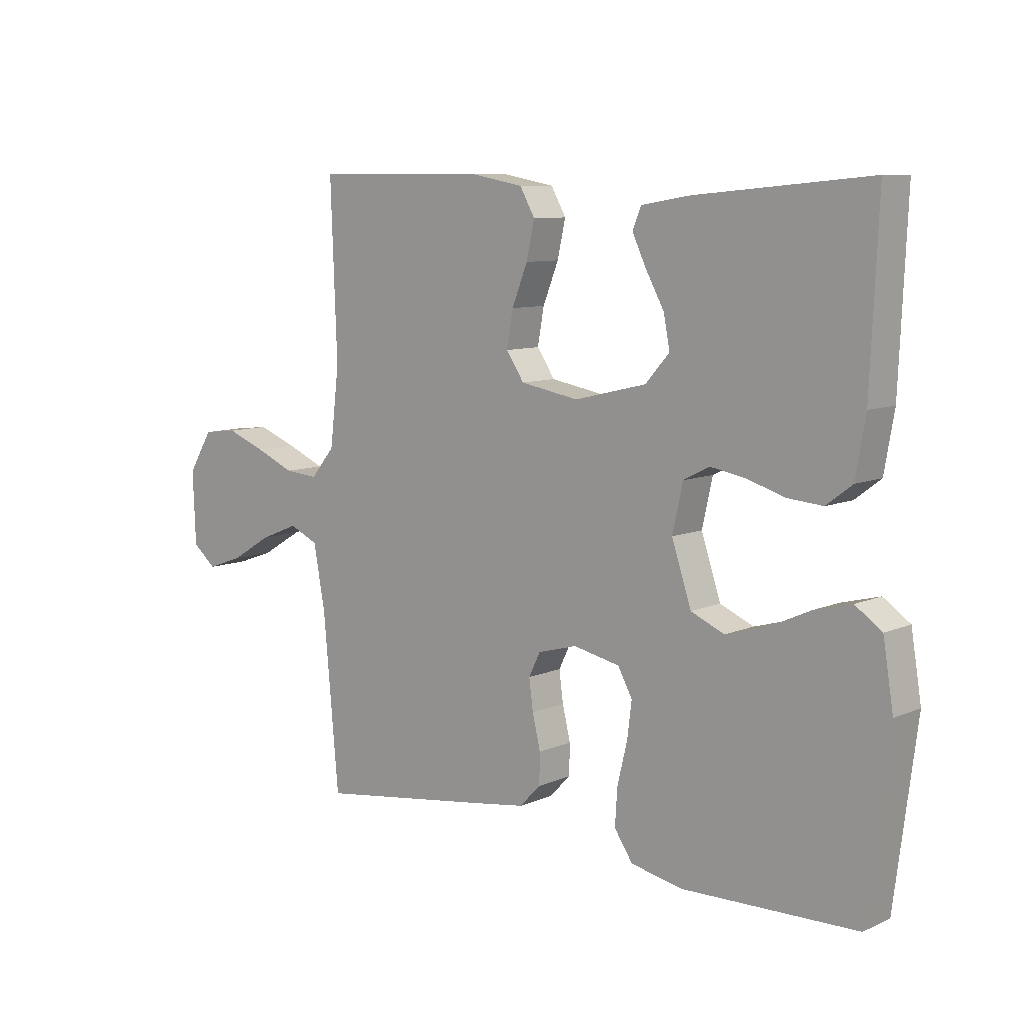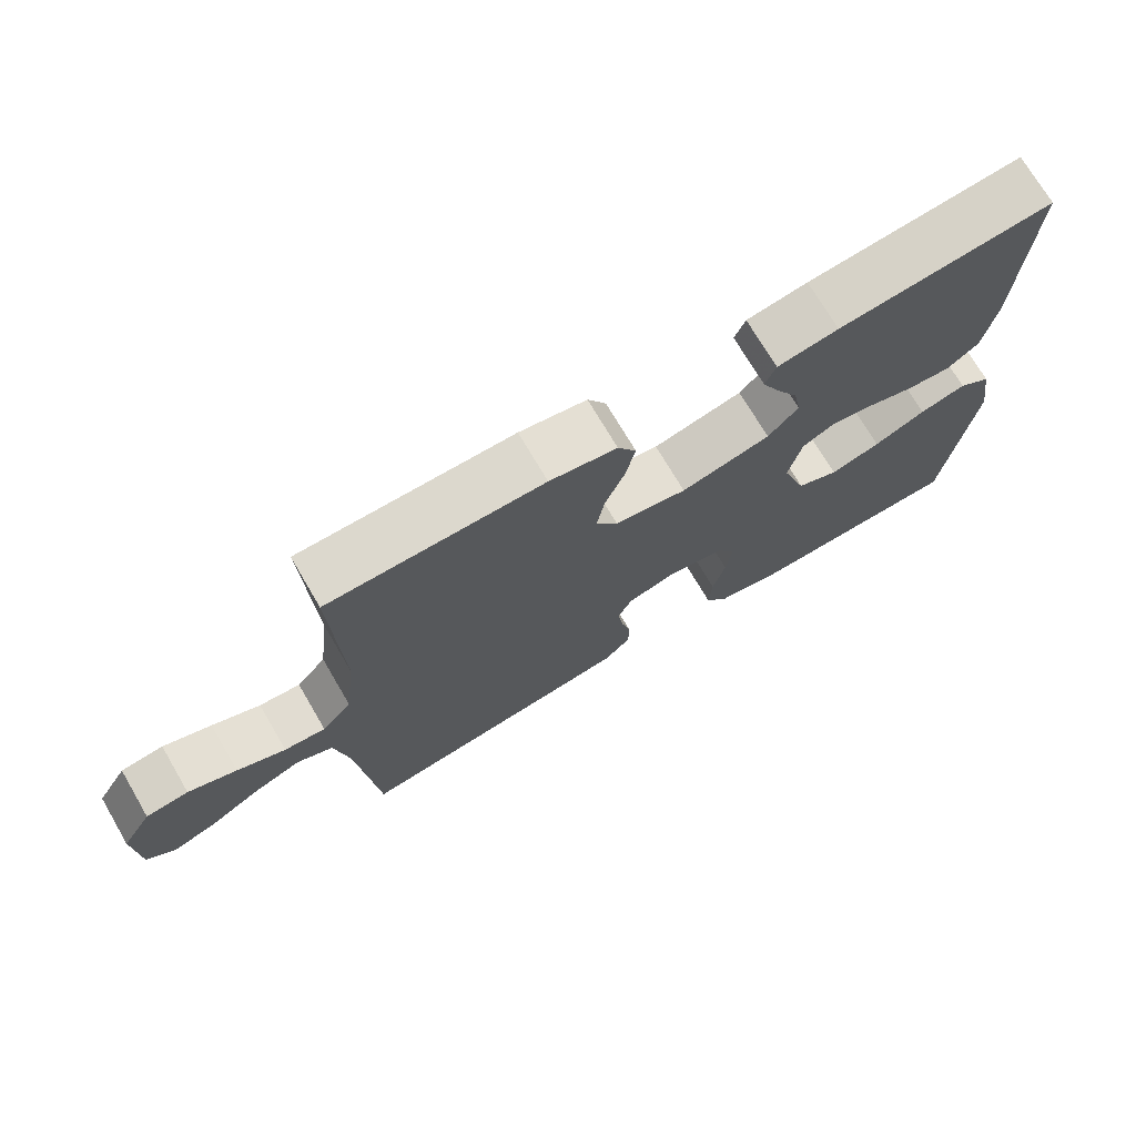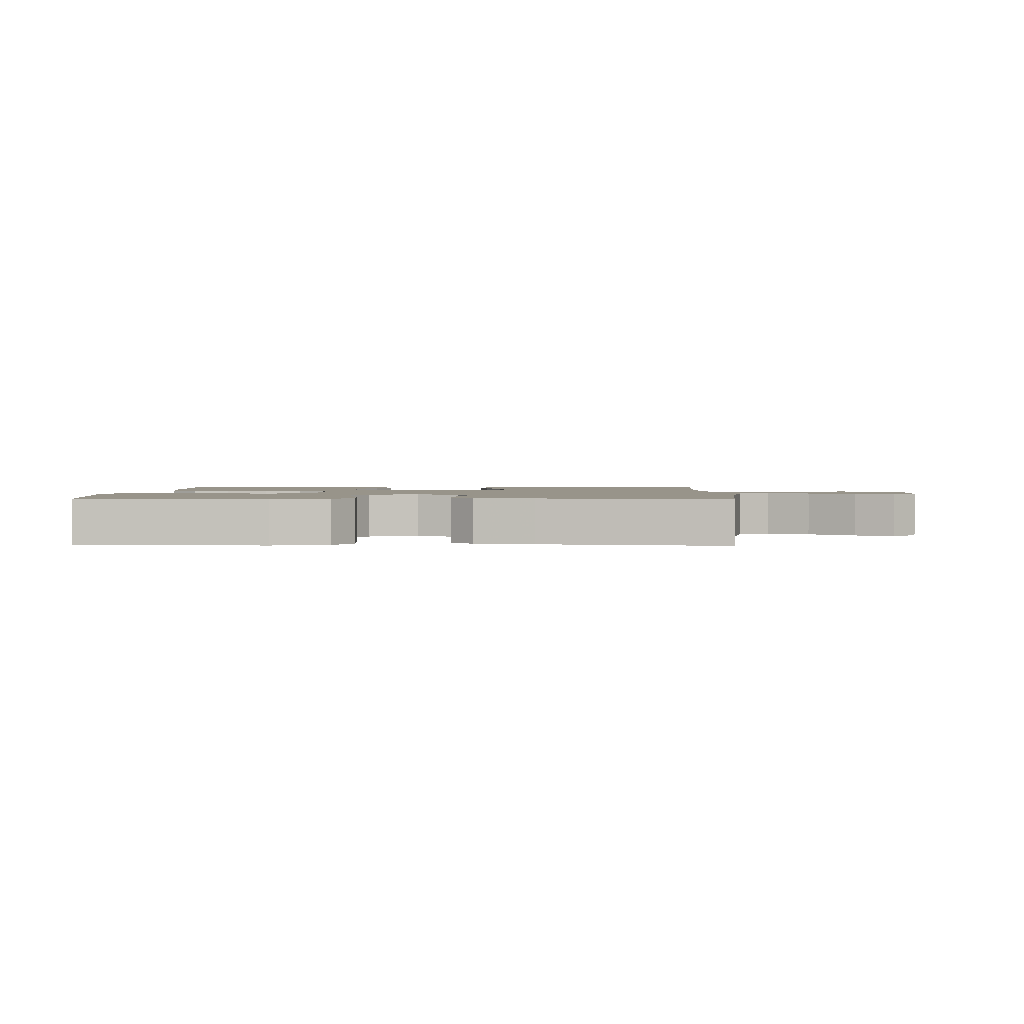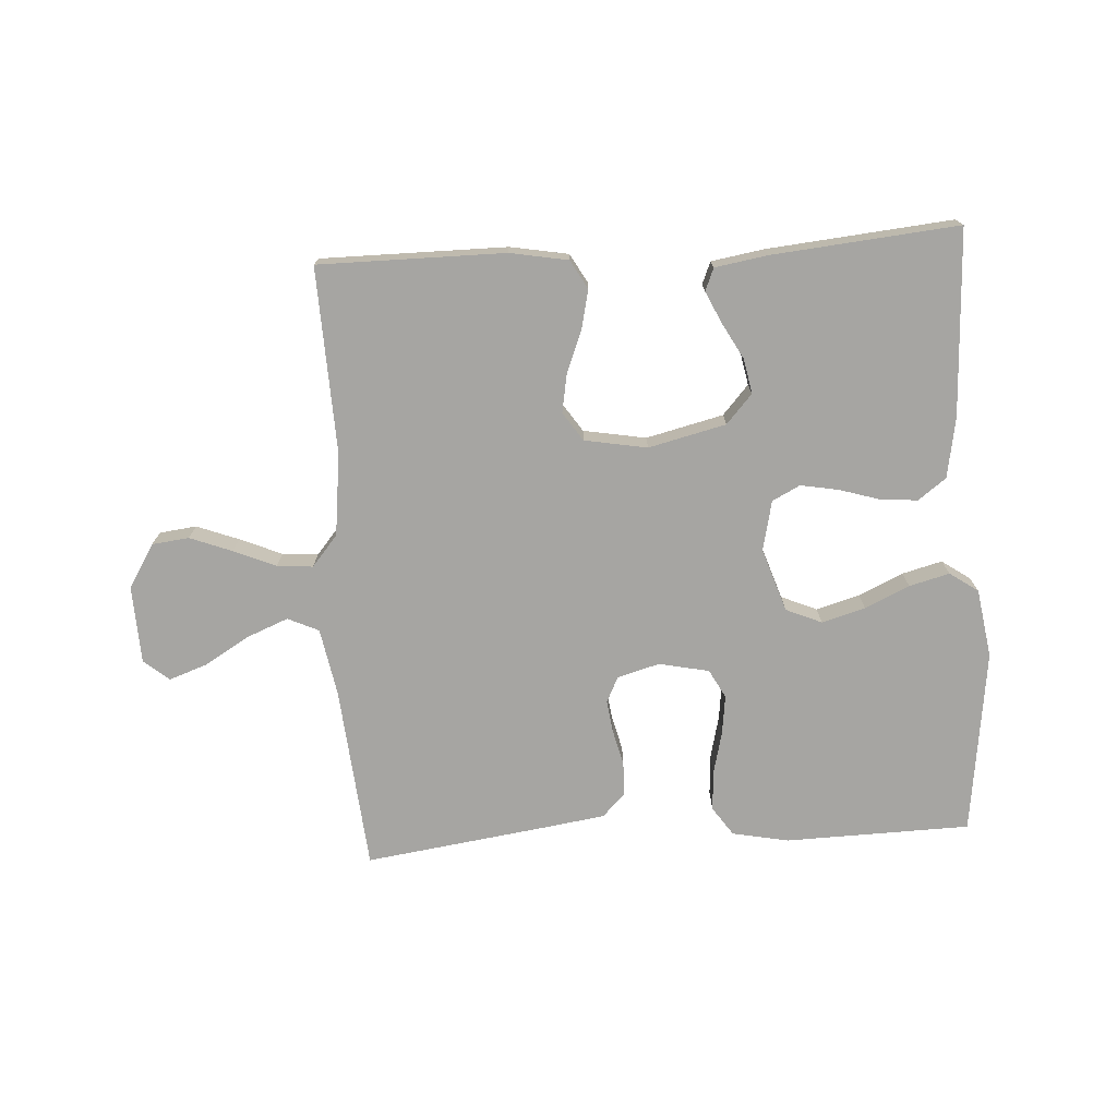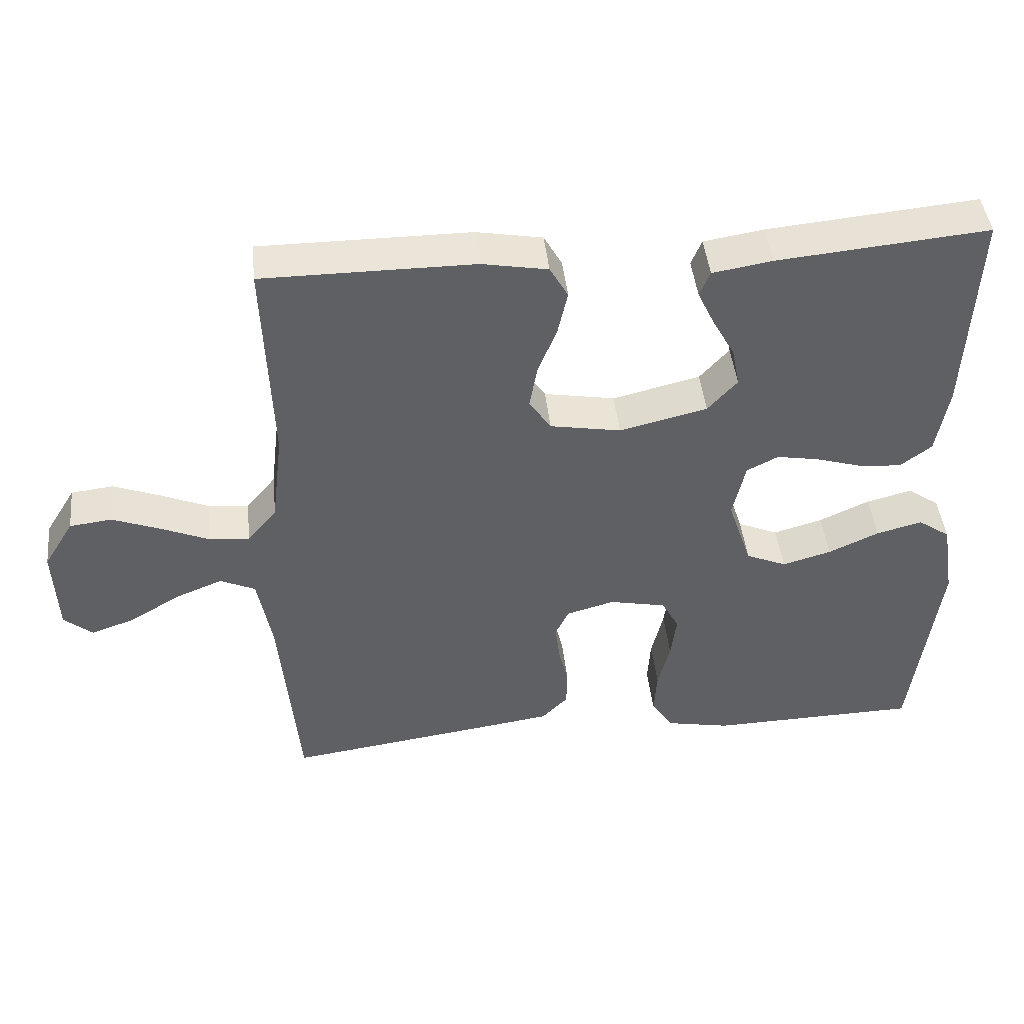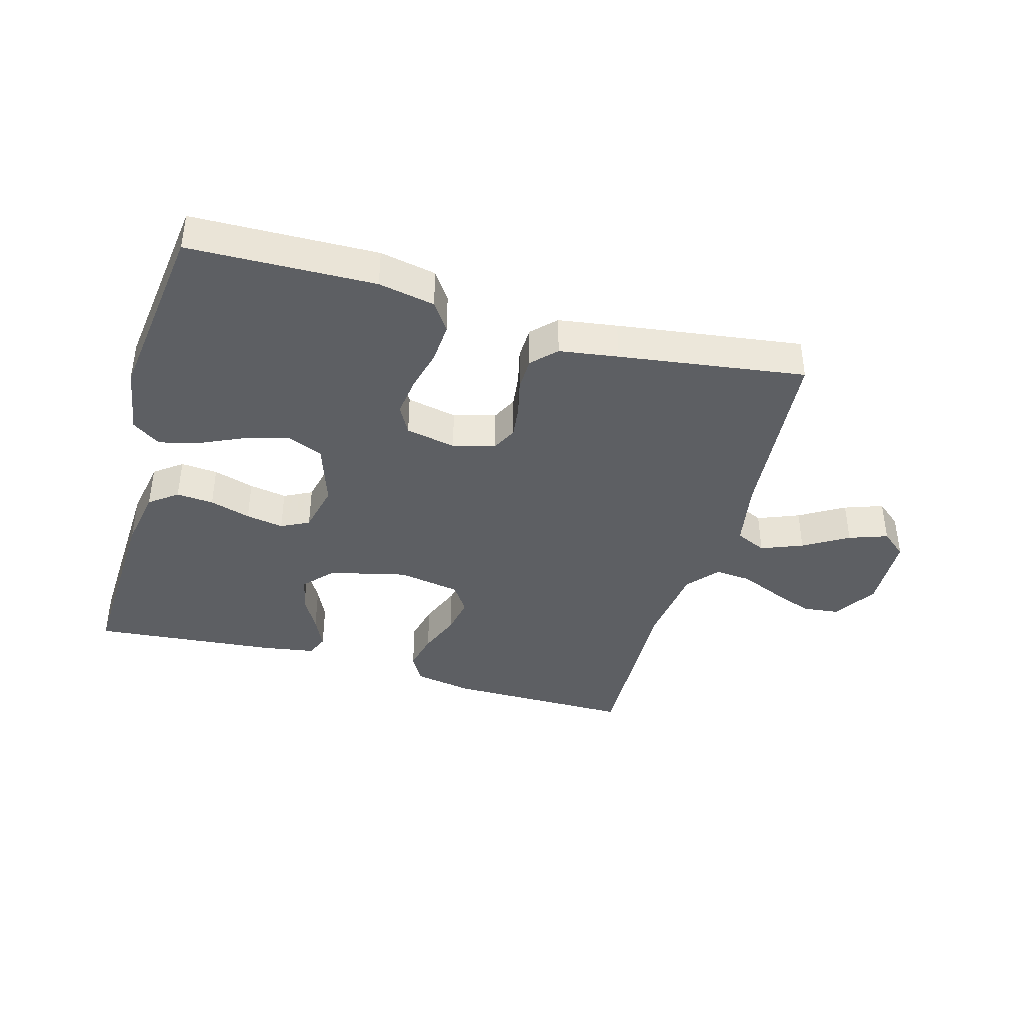
<metadata>
{"format":"obj","ext":"obj","renderer":"f3d","projection":"perspective","resolution":1024,"background":"white","views":[{"elev":8.9,"azim":41.2,"up":"+Z"},{"elev":72.5,"azim":-30.4,"up":"+Z"},{"elev":1.8,"azim":-178.5,"up":"+Y"},{"elev":-73.8,"azim":3.5,"up":"+Y"},{"elev":44.6,"azim":-6.1,"up":"+Z"},{"elev":-40.0,"azim":164.2,"up":"+Y"}]}
</metadata>
<code>
v 0.5 0.07 -0.5
v 0.2 0.07 -0.507
v 0.109 0.07 -0.489
v 0.077 0.07 -0.442
v 0.081 0.07 -0.378
v 0.098 0.07 -0.308
v 0.106 0.07 -0.245
v 0.081 0.07 -0.199
v 0 0.07 -0.182
v -0.068 0.07 -0.201
v -0.088 0.07 -0.242
v -0.081 0.07 -0.295
v -0.067 0.07 -0.353
v -0.068 0.07 -0.406
v -0.105 0.07 -0.444
v -0.2 0.07 -0.458
v -0.5 0.07 -0.5
v -0.527 0.07 -0.2
v -0.547 0.07 -0.091
v -0.597 0.07 -0.068
v -0.664 0.07 -0.095
v -0.736 0.07 -0.138
v -0.798 0.07 -0.16
v -0.839 0.07 -0.126
v -0.844 0.07 0
v -0.801 0.07 0.07
v -0.741 0.07 0.077
v -0.673 0.07 0.051
v -0.605 0.07 0.022
v -0.547 0.07 0.017
v -0.505 0.07 0.067
v -0.489 0.07 0.2
v -0.5 0.07 0.5
v -0.2 0.07 0.5
v -0.106 0.07 0.483
v -0.08 0.07 0.437
v -0.094 0.07 0.374
v -0.121 0.07 0.306
v -0.132 0.07 0.244
v -0.101 0.07 0.198
v 0 0.07 0.18
v 0.125 0.07 0.21
v 0.167 0.07 0.257
v 0.156 0.07 0.313
v 0.124 0.07 0.371
v 0.1 0.07 0.422
v 0.115 0.07 0.458
v 0.2 0.07 0.472
v 0.5 0.07 0.5
v 0.487 0.07 0.2
v 0.47 0.07 0.102
v 0.425 0.07 0.068
v 0.365 0.07 0.073
v 0.299 0.07 0.093
v 0.238 0.07 0.104
v 0.193 0.07 0.081
v 0.175 0.07 0
v 0.209 0.07 -0.102
v 0.267 0.07 -0.127
v 0.337 0.07 -0.107
v 0.409 0.07 -0.074
v 0.474 0.07 -0.057
v 0.52 0.07 -0.089
v 0.538 0.07 -0.2
v 0.5 0 -0.5
v 0.2 0 -0.507
v 0.109 0 -0.489
v 0.077 0 -0.442
v 0.081 0 -0.378
v 0.098 0 -0.308
v 0.106 0 -0.245
v 0.081 0 -0.199
v 0 0 -0.182
v -0.068 0 -0.201
v -0.088 0 -0.242
v -0.081 0 -0.295
v -0.067 0 -0.353
v -0.068 0 -0.406
v -0.105 0 -0.444
v -0.2 0 -0.458
v -0.5 0 -0.5
v -0.527 0 -0.2
v -0.547 0 -0.091
v -0.597 0 -0.068
v -0.664 0 -0.095
v -0.736 0 -0.138
v -0.798 0 -0.16
v -0.839 0 -0.126
v -0.844 0 0
v -0.801 0 0.07
v -0.741 0 0.077
v -0.673 0 0.051
v -0.605 0 0.022
v -0.547 0 0.017
v -0.505 0 0.067
v -0.489 0 0.2
v -0.5 0 0.5
v -0.2 0 0.5
v -0.106 0 0.483
v -0.08 0 0.437
v -0.094 0 0.374
v -0.121 0 0.306
v -0.132 0 0.244
v -0.101 0 0.198
v 0 0 0.18
v 0.125 0 0.21
v 0.167 0 0.257
v 0.156 0 0.313
v 0.124 0 0.371
v 0.1 0 0.422
v 0.115 0 0.458
v 0.2 0 0.472
v 0.5 0 0.5
v 0.487 0 0.2
v 0.47 0 0.102
v 0.425 0 0.068
v 0.365 0 0.073
v 0.299 0 0.093
v 0.238 0 0.104
v 0.193 0 0.081
v 0.175 0 0
v 0.209 0 -0.102
v 0.267 0 -0.127
v 0.337 0 -0.107
v 0.409 0 -0.074
v 0.474 0 -0.057
v 0.52 0 -0.089
v 0.538 0 -0.2
f 60 61 62 63
f 59 60 63 64
f 51 52 53 54
f 51 54 55
f 50 51 55
f 49 50 55
f 48 49 55 56
f 44 45 46 47
f 44 47 48
f 43 44 48
f 35 36 37 38
f 35 38 39
f 32 33 34 35
f 31 32 35 39
f 30 31 39 40
f 26 27 28 29
f 24 25 26 29
f 24 29 30
f 21 22 23 24
f 20 21 24 30
f 19 20 30 40
f 15 16 17 18
f 12 13 14 15
f 11 12 15 18
f 10 11 18 19
f 3 4 5 6
f 3 6 7
f 2 3 7
f 59 64 1 2
f 58 59 2 7
f 57 58 7 8
f 43 48 56 57
f 42 43 57 8
f 41 42 8 9
f 19 40 41
f 9 10 19 41
f 127 126 125 124
f 128 127 124 123
f 118 117 116 115
f 119 118 115
f 119 115 114
f 119 114 113
f 120 119 113 112
f 111 110 109 108
f 112 111 108
f 112 108 107
f 102 101 100 99
f 103 102 99
f 99 98 97 96
f 103 99 96 95
f 104 103 95 94
f 93 92 91 90
f 93 90 89 88
f 94 93 88
f 88 87 86 85
f 94 88 85 84
f 104 94 84 83
f 82 81 80 79
f 79 78 77 76
f 82 79 76 75
f 83 82 75 74
f 70 69 68 67
f 71 70 67
f 71 67 66
f 66 65 128 123
f 71 66 123 122
f 72 71 122 121
f 121 120 112 107
f 72 121 107 106
f 73 72 106 105
f 105 104 83
f 105 83 74 73
f 1 65 66 2
f 2 66 67 3
f 3 67 68 4
f 4 68 69 5
f 5 69 70 6
f 6 70 71 7
f 7 71 72 8
f 8 72 73 9
f 9 73 74 10
f 10 74 75 11
f 11 75 76 12
f 12 76 77 13
f 13 77 78 14
f 14 78 79 15
f 15 79 80 16
f 16 80 81 17
f 17 81 82 18
f 18 82 83 19
f 19 83 84 20
f 20 84 85 21
f 21 85 86 22
f 22 86 87 23
f 23 87 88 24
f 24 88 89 25
f 25 89 90 26
f 26 90 91 27
f 27 91 92 28
f 28 92 93 29
f 29 93 94 30
f 30 94 95 31
f 31 95 96 32
f 32 96 97 33
f 33 97 98 34
f 34 98 99 35
f 35 99 100 36
f 36 100 101 37
f 37 101 102 38
f 38 102 103 39
f 39 103 104 40
f 40 104 105 41
f 41 105 106 42
f 42 106 107 43
f 43 107 108 44
f 44 108 109 45
f 45 109 110 46
f 46 110 111 47
f 47 111 112 48
f 48 112 113 49
f 49 113 114 50
f 50 114 115 51
f 51 115 116 52
f 52 116 117 53
f 53 117 118 54
f 54 118 119 55
f 55 119 120 56
f 56 120 121 57
f 57 121 122 58
f 58 122 123 59
f 59 123 124 60
f 60 124 125 61
f 61 125 126 62
f 62 126 127 63
f 63 127 128 64
f 64 128 65 1

</code>
